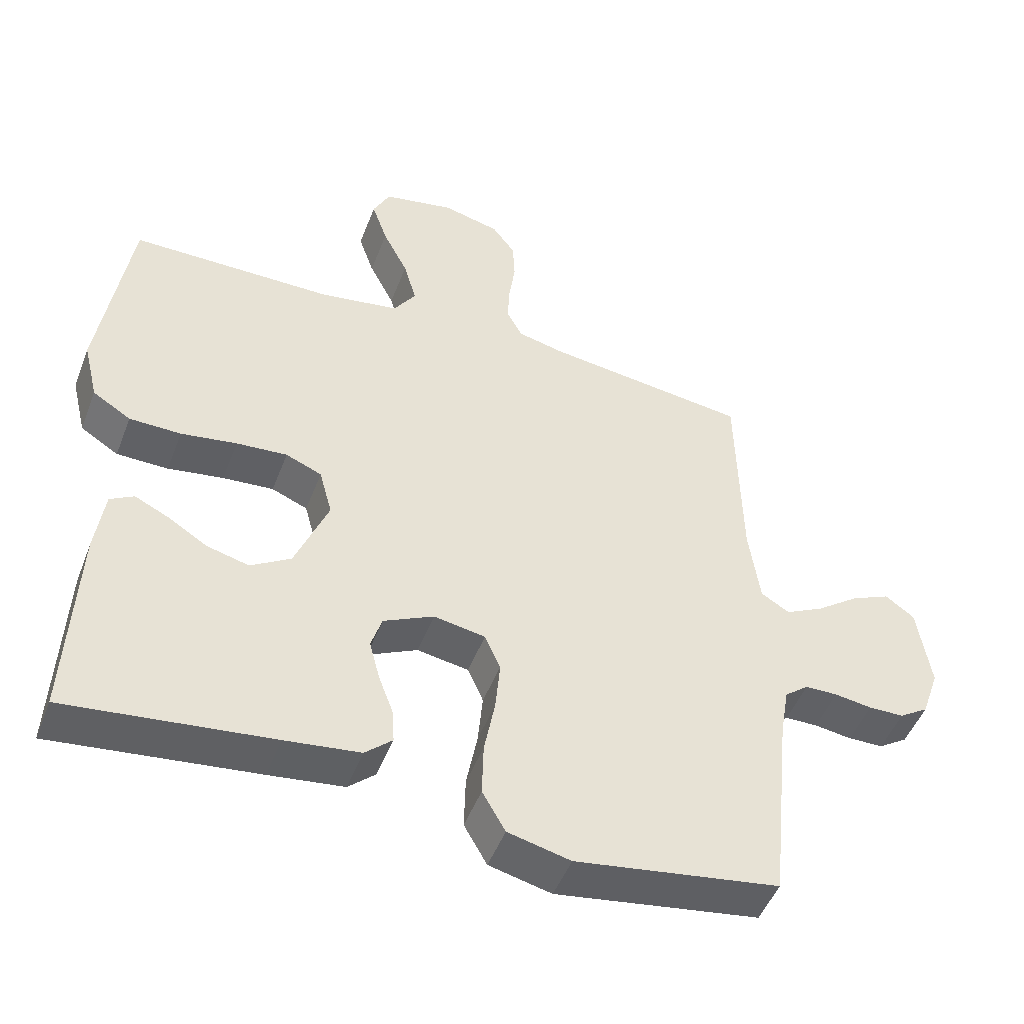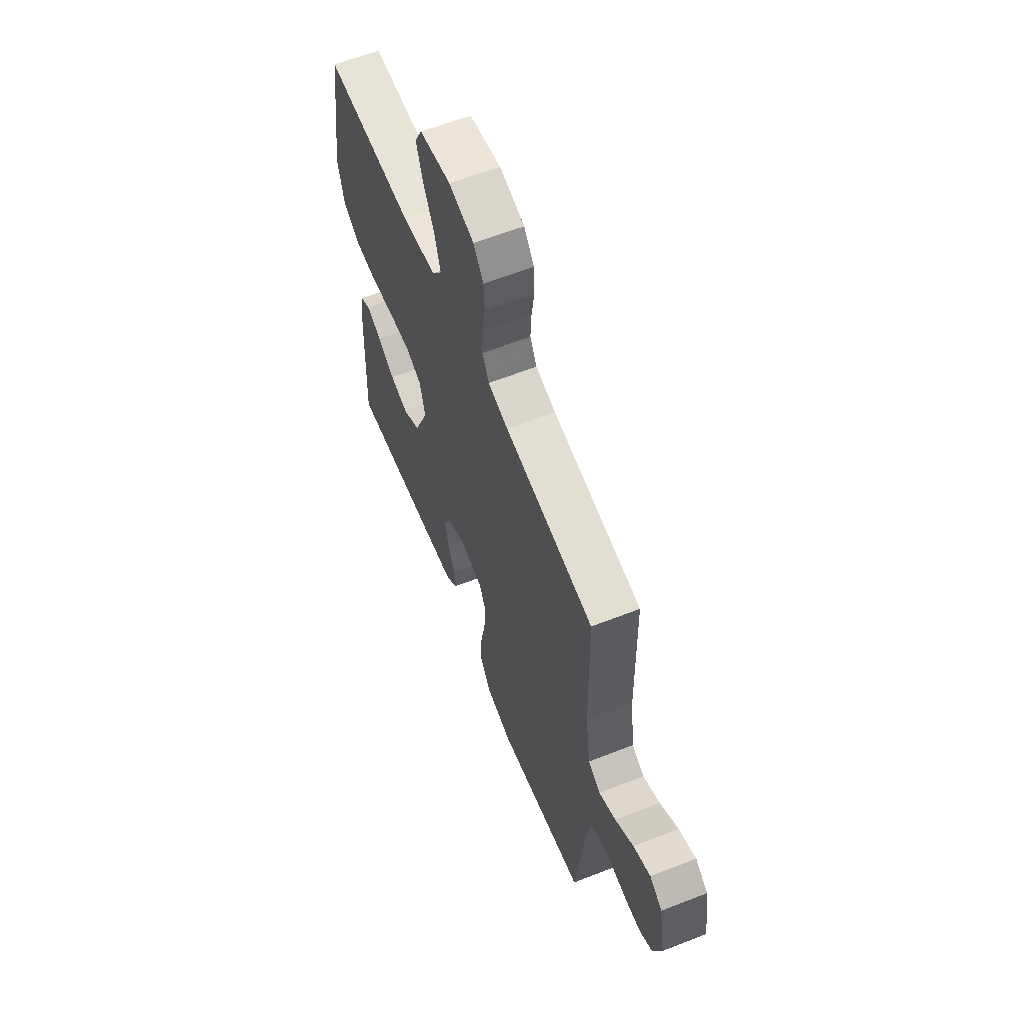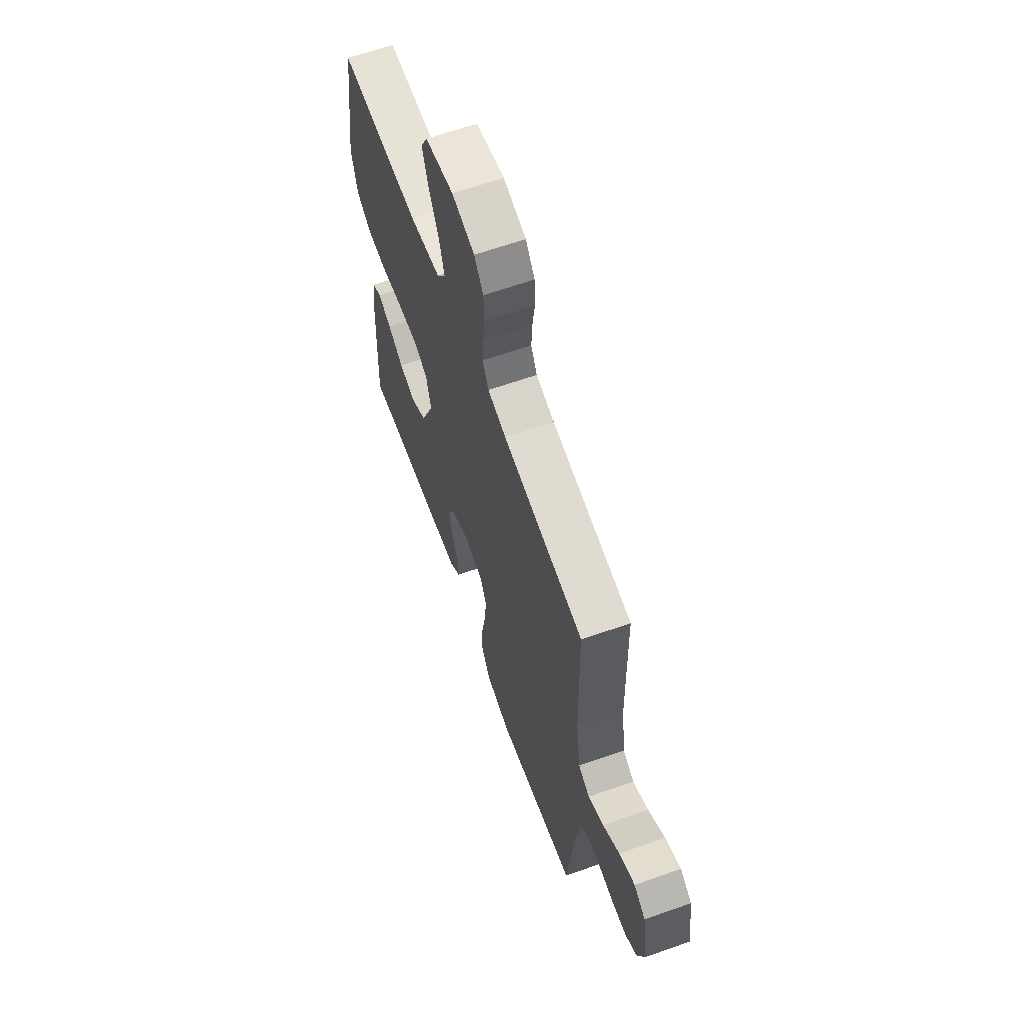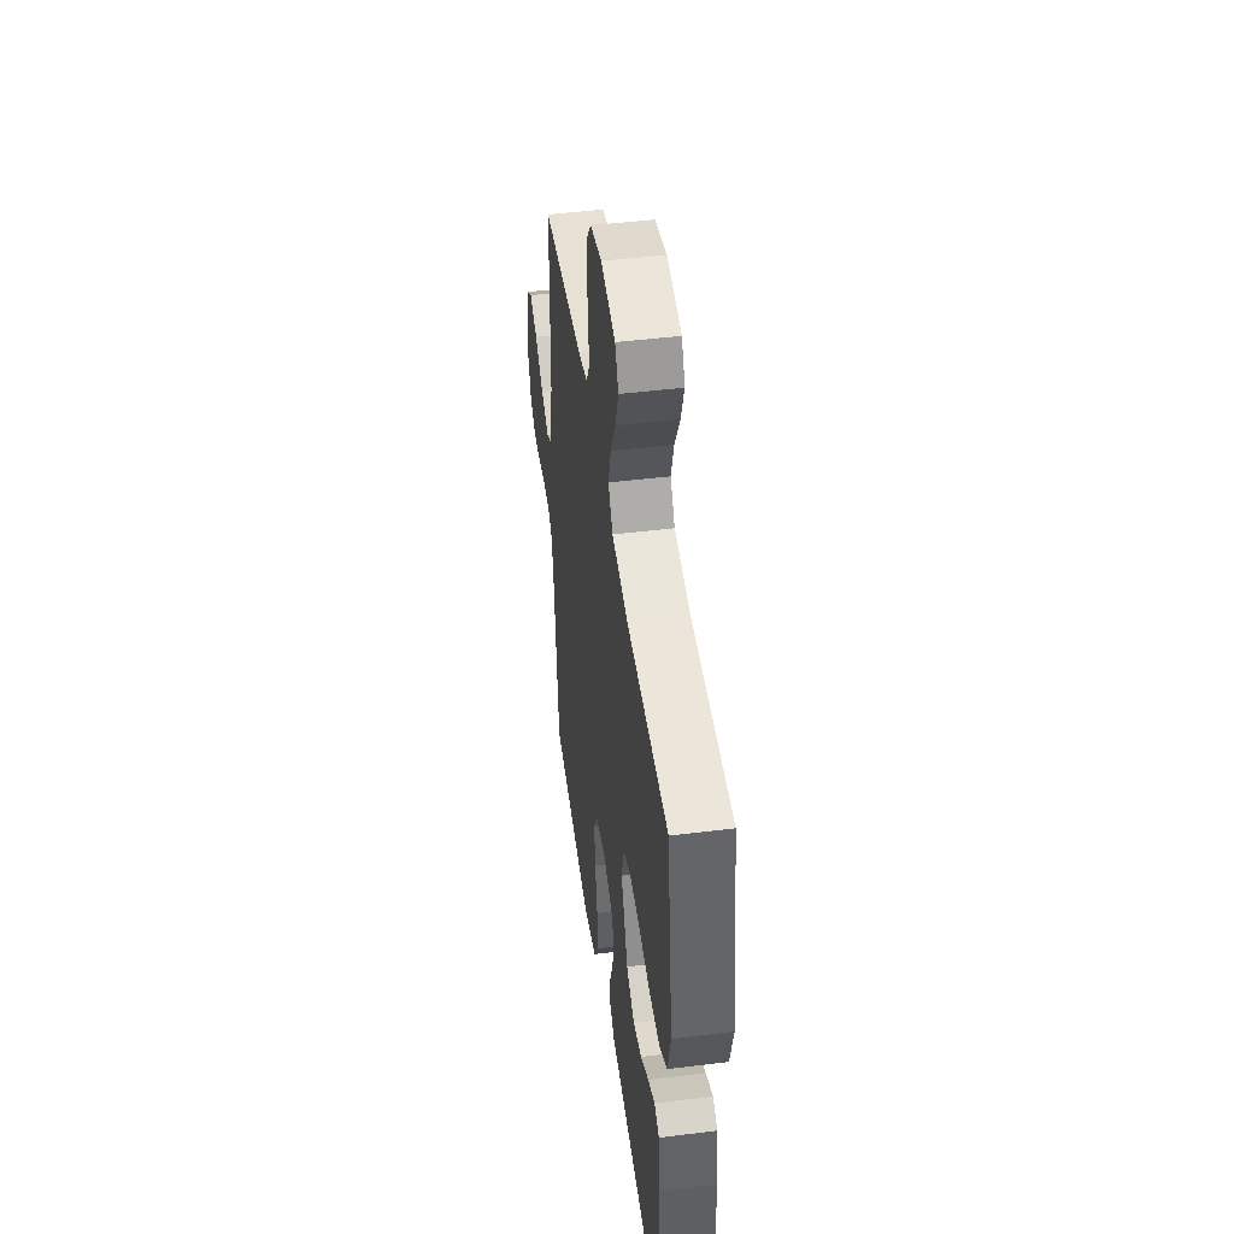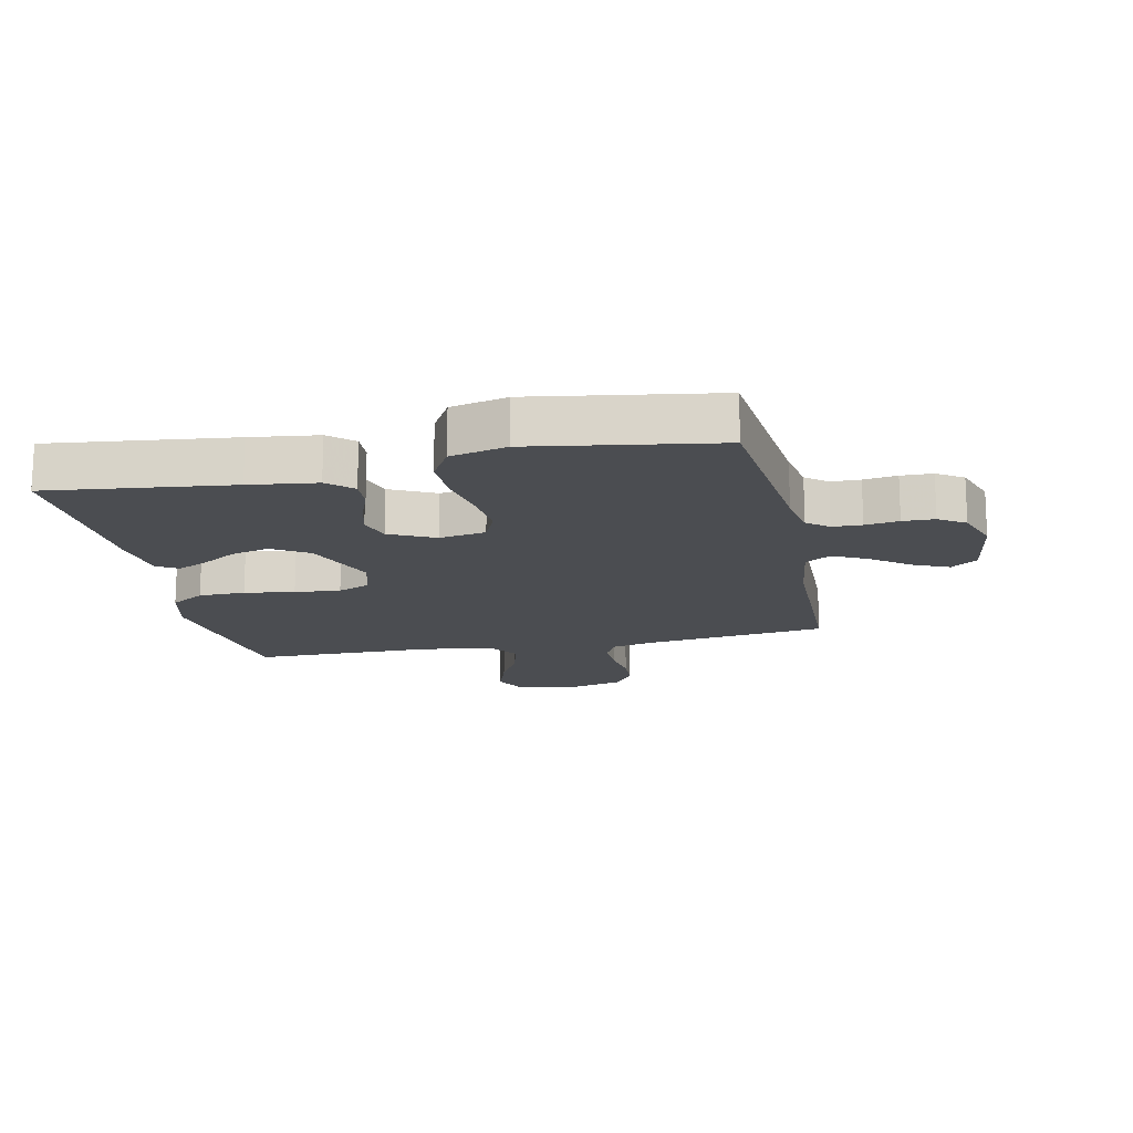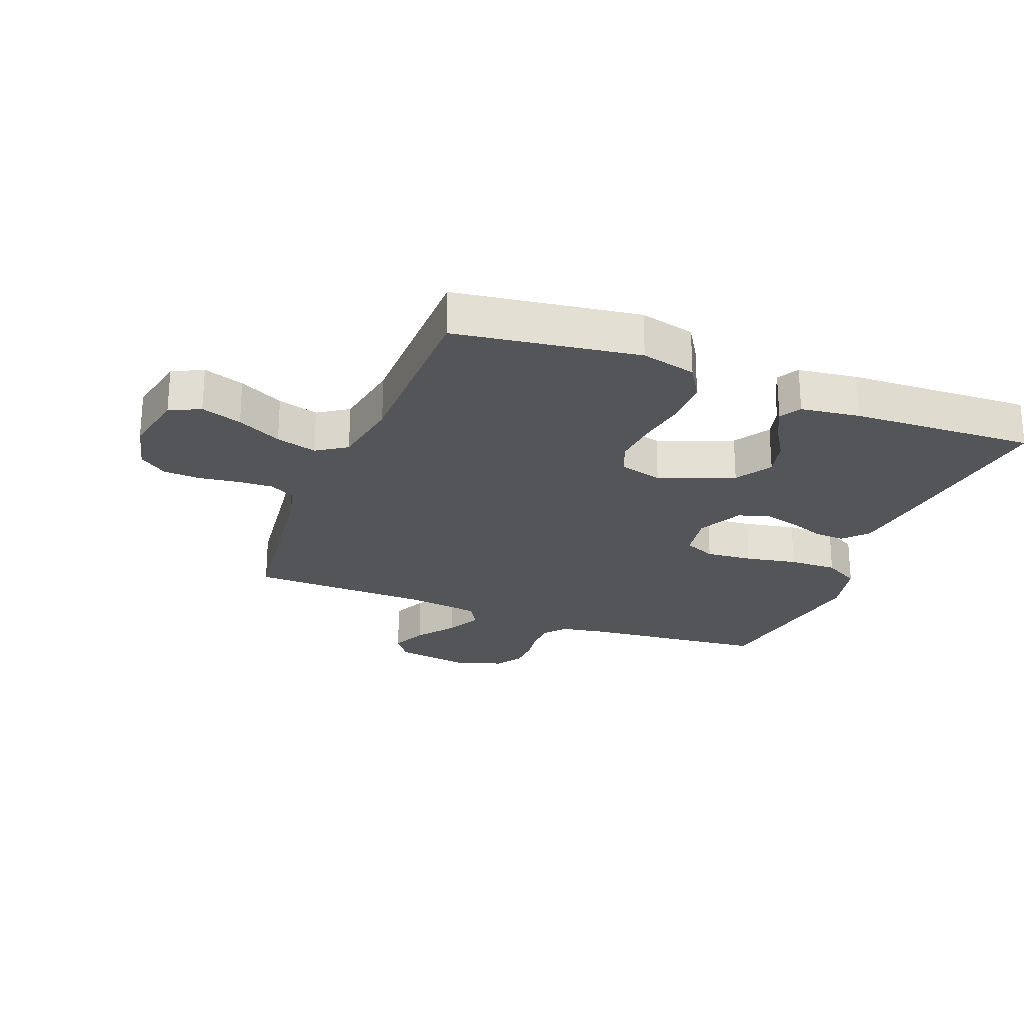
<metadata>
{"format":"obj","ext":"obj","renderer":"f3d","projection":"perspective","resolution":1024,"background":"white","views":[{"elev":-48.8,"azim":159.4,"up":"+Z"},{"elev":62.0,"azim":-111.7,"up":"+Z"},{"elev":63.7,"azim":-109.6,"up":"+Z"},{"elev":47.3,"azim":82.0,"up":"+Z"},{"elev":-16.0,"azim":-168.1,"up":"+Y"},{"elev":-24.4,"azim":68.6,"up":"+Y"}]}
</metadata>
<code>
v 0.5 0.07 -0.5
v 0.2 0.07 -0.465
v 0.09 0.07 -0.451
v 0.05 0.07 -0.415
v 0.053 0.07 -0.365
v 0.075 0.07 -0.306
v 0.09 0.07 -0.248
v 0.074 0.07 -0.197
v 0 0.07 -0.161
v -0.076 0.07 -0.174
v -0.099 0.07 -0.226
v -0.092 0.07 -0.302
v -0.076 0.07 -0.387
v -0.074 0.07 -0.466
v -0.108 0.07 -0.525
v -0.2 0.07 -0.547
v -0.5 0.07 -0.5
v -0.531 0.07 -0.2
v -0.544 0.07 -0.125
v -0.579 0.07 -0.097
v -0.627 0.07 -0.096
v -0.682 0.07 -0.104
v -0.734 0.07 -0.103
v -0.777 0.07 -0.075
v -0.803 0.07 0
v -0.784 0.07 0.127
v -0.741 0.07 0.158
v -0.683 0.07 0.132
v -0.621 0.07 0.086
v -0.564 0.07 0.057
v -0.522 0.07 0.082
v -0.506 0.07 0.2
v -0.5 0.07 0.5
v -0.2 0.07 0.538
v -0.132 0.07 0.554
v -0.109 0.07 0.597
v -0.112 0.07 0.656
v -0.121 0.07 0.72
v -0.118 0.07 0.78
v -0.084 0.07 0.826
v 0 0.07 0.847
v 0.105 0.07 0.826
v 0.13 0.07 0.776
v 0.107 0.07 0.709
v 0.07 0.07 0.636
v 0.051 0.07 0.569
v 0.084 0.07 0.52
v 0.2 0.07 0.501
v 0.5 0.07 0.5
v 0.544 0.07 0.2
v 0.522 0.07 0.11
v 0.466 0.07 0.075
v 0.39 0.07 0.074
v 0.308 0.07 0.087
v 0.233 0.07 0.093
v 0.18 0.07 0.071
v 0.161 0.07 0
v 0.21 0.07 -0.122
v 0.269 0.07 -0.159
v 0.331 0.07 -0.143
v 0.389 0.07 -0.107
v 0.439 0.07 -0.083
v 0.474 0.07 -0.103
v 0.487 0.07 -0.2
v 0.5 0 -0.5
v 0.2 0 -0.465
v 0.09 0 -0.451
v 0.05 0 -0.415
v 0.053 0 -0.365
v 0.075 0 -0.306
v 0.09 0 -0.248
v 0.074 0 -0.197
v 0 0 -0.161
v -0.076 0 -0.174
v -0.099 0 -0.226
v -0.092 0 -0.302
v -0.076 0 -0.387
v -0.074 0 -0.466
v -0.108 0 -0.525
v -0.2 0 -0.547
v -0.5 0 -0.5
v -0.531 0 -0.2
v -0.544 0 -0.125
v -0.579 0 -0.097
v -0.627 0 -0.096
v -0.682 0 -0.104
v -0.734 0 -0.103
v -0.777 0 -0.075
v -0.803 0 0
v -0.784 0 0.127
v -0.741 0 0.158
v -0.683 0 0.132
v -0.621 0 0.086
v -0.564 0 0.057
v -0.522 0 0.082
v -0.506 0 0.2
v -0.5 0 0.5
v -0.2 0 0.538
v -0.132 0 0.554
v -0.109 0 0.597
v -0.112 0 0.656
v -0.121 0 0.72
v -0.118 0 0.78
v -0.084 0 0.826
v 0 0 0.847
v 0.105 0 0.826
v 0.13 0 0.776
v 0.107 0 0.709
v 0.07 0 0.636
v 0.051 0 0.569
v 0.084 0 0.52
v 0.2 0 0.501
v 0.5 0 0.5
v 0.544 0 0.2
v 0.522 0 0.11
v 0.466 0 0.075
v 0.39 0 0.074
v 0.308 0 0.087
v 0.233 0 0.093
v 0.18 0 0.071
v 0.161 0 0
v 0.21 0 -0.122
v 0.269 0 -0.159
v 0.331 0 -0.143
v 0.389 0 -0.107
v 0.439 0 -0.083
v 0.474 0 -0.103
v 0.487 0 -0.2
f 4 5 6
f 3 4 6
f 2 3 6
f 1 2 6
f 64 1 6
f 63 64 6
f 62 63 6
f 61 62 6
f 60 61 6
f 59 60 6 7
f 58 59 7 8
f 57 58 8 9
f 56 57 9 10
f 52 53 54
f 51 52 54
f 50 51 54
f 49 50 54
f 48 49 54
f 47 48 54 55
f 46 47 55 56
f 43 44 45
f 42 43 45
f 41 42 45
f 40 41 45
f 39 40 45
f 38 39 45
f 37 38 45
f 36 37 45 46
f 46 56 10
f 36 46 10
f 35 36 10
f 32 33 34
f 35 10 11
f 34 35 11
f 32 34 11
f 31 32 11
f 27 28 29
f 26 27 29
f 25 26 29
f 24 25 29
f 23 24 29
f 22 23 29
f 21 22 29
f 20 21 29 30
f 31 11 12
f 30 31 12
f 20 30 12
f 19 20 12
f 16 17 18
f 16 18 19
f 15 16 19
f 14 15 19
f 13 14 19
f 12 13 19
f 70 69 68
f 70 68 67
f 70 67 66
f 70 66 65
f 70 65 128
f 70 128 127
f 70 127 126
f 70 126 125
f 70 125 124
f 71 70 124 123
f 72 71 123 122
f 73 72 122 121
f 74 73 121 120
f 118 117 116
f 118 116 115
f 118 115 114
f 118 114 113
f 118 113 112
f 119 118 112 111
f 120 119 111 110
f 109 108 107
f 109 107 106
f 109 106 105
f 109 105 104
f 109 104 103
f 109 103 102
f 109 102 101
f 110 109 101 100
f 74 120 110
f 74 110 100
f 74 100 99
f 98 97 96
f 75 74 99
f 75 99 98
f 75 98 96
f 75 96 95
f 93 92 91
f 93 91 90
f 93 90 89
f 93 89 88
f 93 88 87
f 93 87 86
f 93 86 85
f 94 93 85 84
f 76 75 95
f 76 95 94
f 76 94 84
f 76 84 83
f 82 81 80
f 83 82 80
f 83 80 79
f 83 79 78
f 83 78 77
f 83 77 76
f 1 65 66 2
f 2 66 67 3
f 3 67 68 4
f 4 68 69 5
f 5 69 70 6
f 6 70 71 7
f 7 71 72 8
f 8 72 73 9
f 9 73 74 10
f 10 74 75 11
f 11 75 76 12
f 12 76 77 13
f 13 77 78 14
f 14 78 79 15
f 15 79 80 16
f 16 80 81 17
f 17 81 82 18
f 18 82 83 19
f 19 83 84 20
f 20 84 85 21
f 21 85 86 22
f 22 86 87 23
f 23 87 88 24
f 24 88 89 25
f 25 89 90 26
f 26 90 91 27
f 27 91 92 28
f 28 92 93 29
f 29 93 94 30
f 30 94 95 31
f 31 95 96 32
f 32 96 97 33
f 33 97 98 34
f 34 98 99 35
f 35 99 100 36
f 36 100 101 37
f 37 101 102 38
f 38 102 103 39
f 39 103 104 40
f 40 104 105 41
f 41 105 106 42
f 42 106 107 43
f 43 107 108 44
f 44 108 109 45
f 45 109 110 46
f 46 110 111 47
f 47 111 112 48
f 48 112 113 49
f 49 113 114 50
f 50 114 115 51
f 51 115 116 52
f 52 116 117 53
f 53 117 118 54
f 54 118 119 55
f 55 119 120 56
f 56 120 121 57
f 57 121 122 58
f 58 122 123 59
f 59 123 124 60
f 60 124 125 61
f 61 125 126 62
f 62 126 127 63
f 63 127 128 64
f 64 128 65 1

</code>
